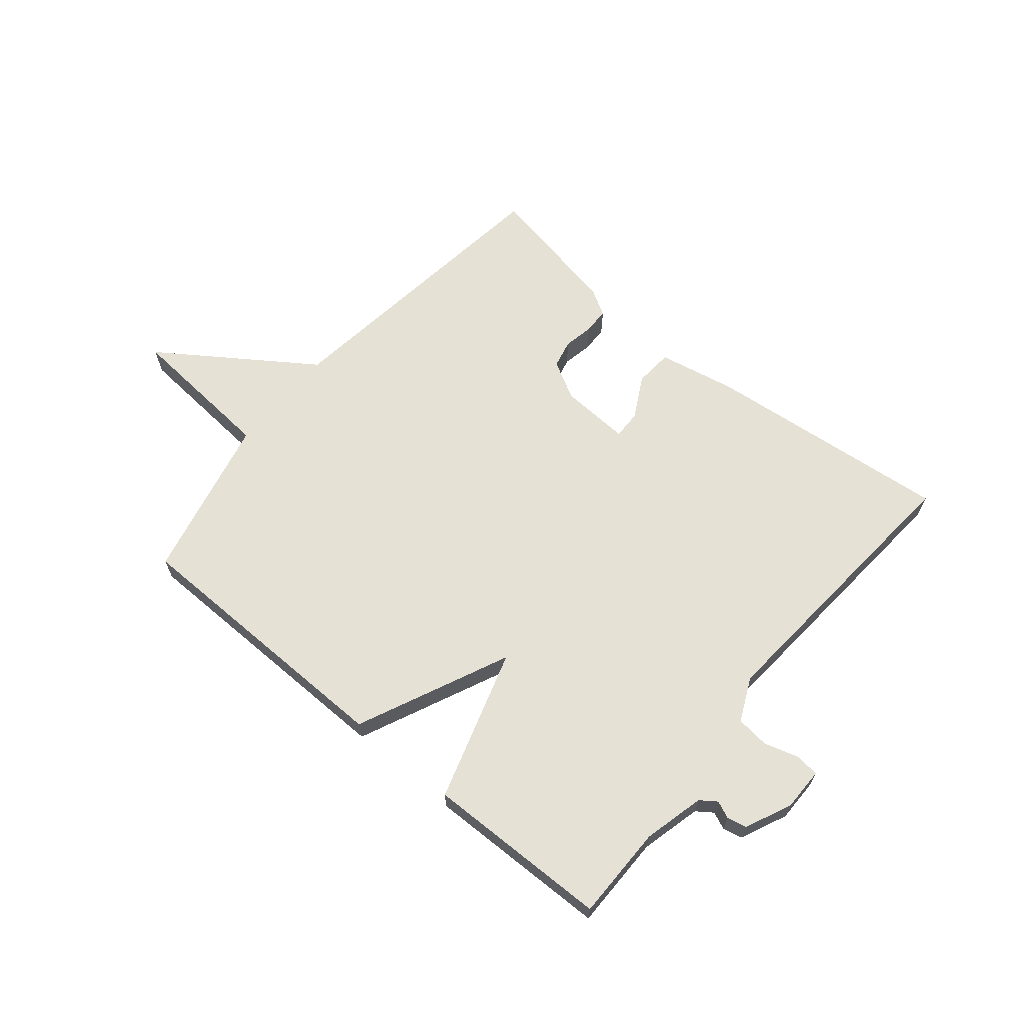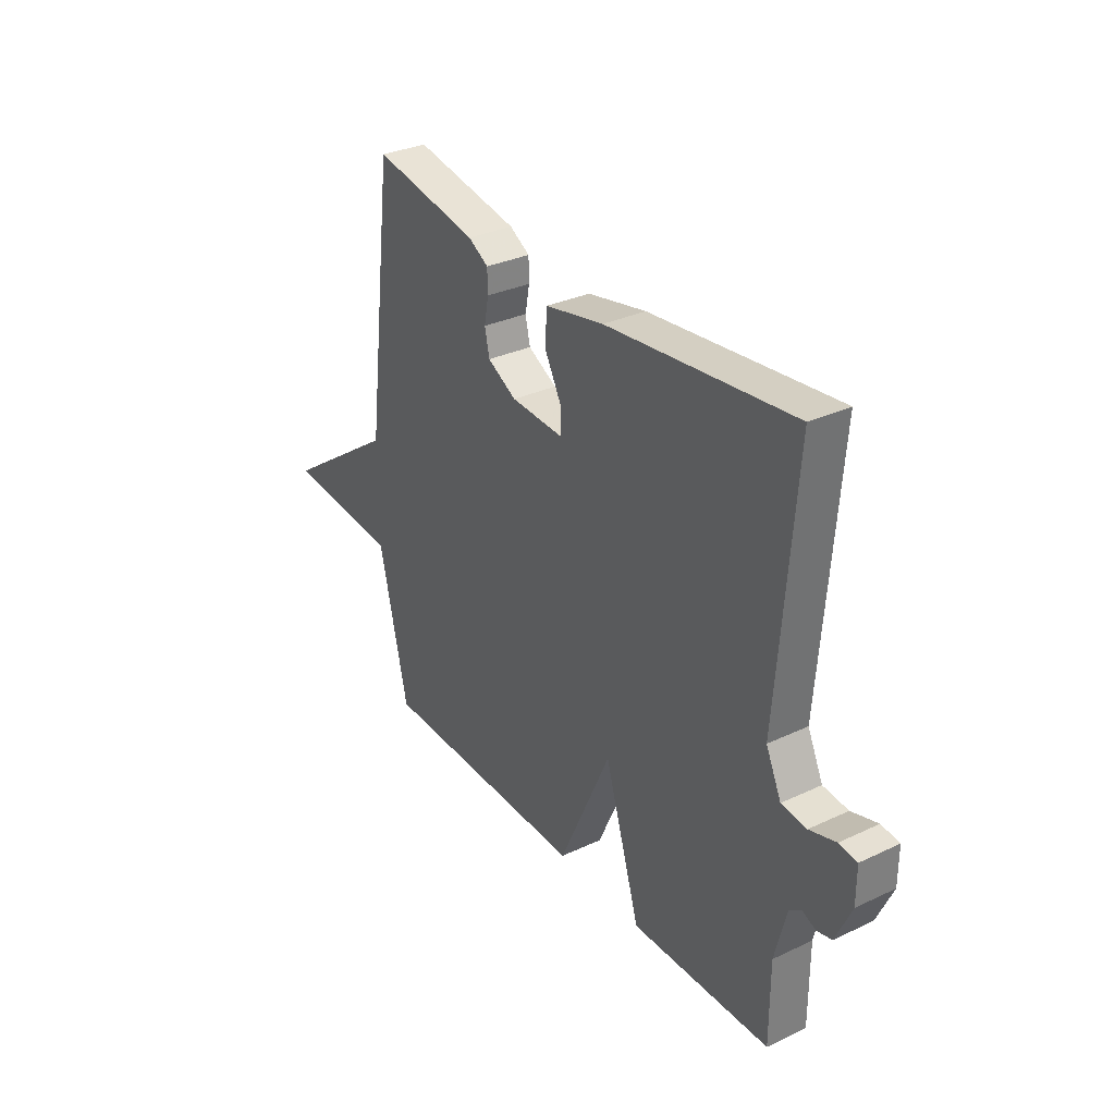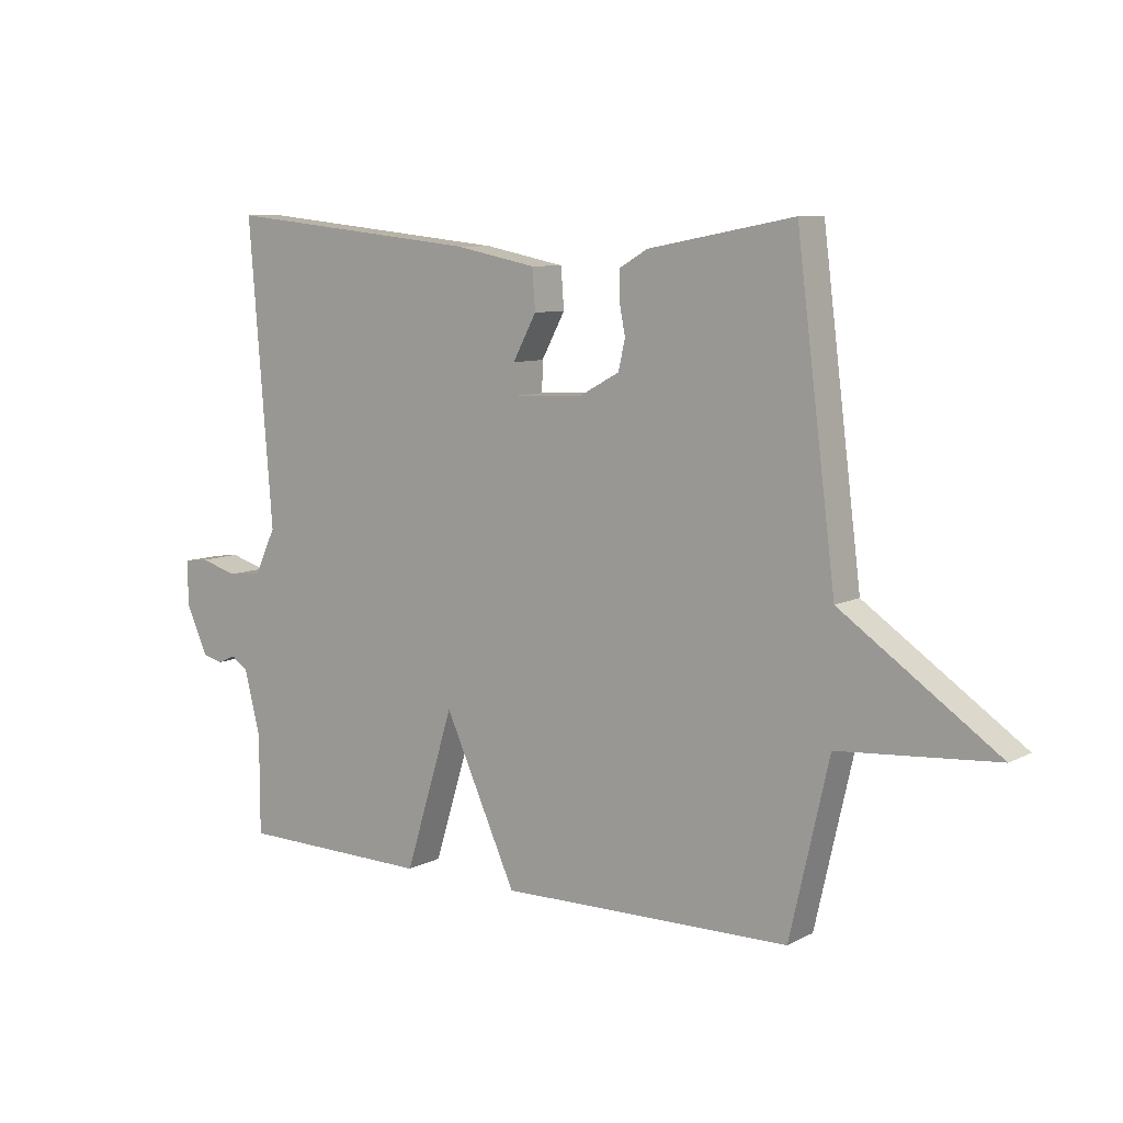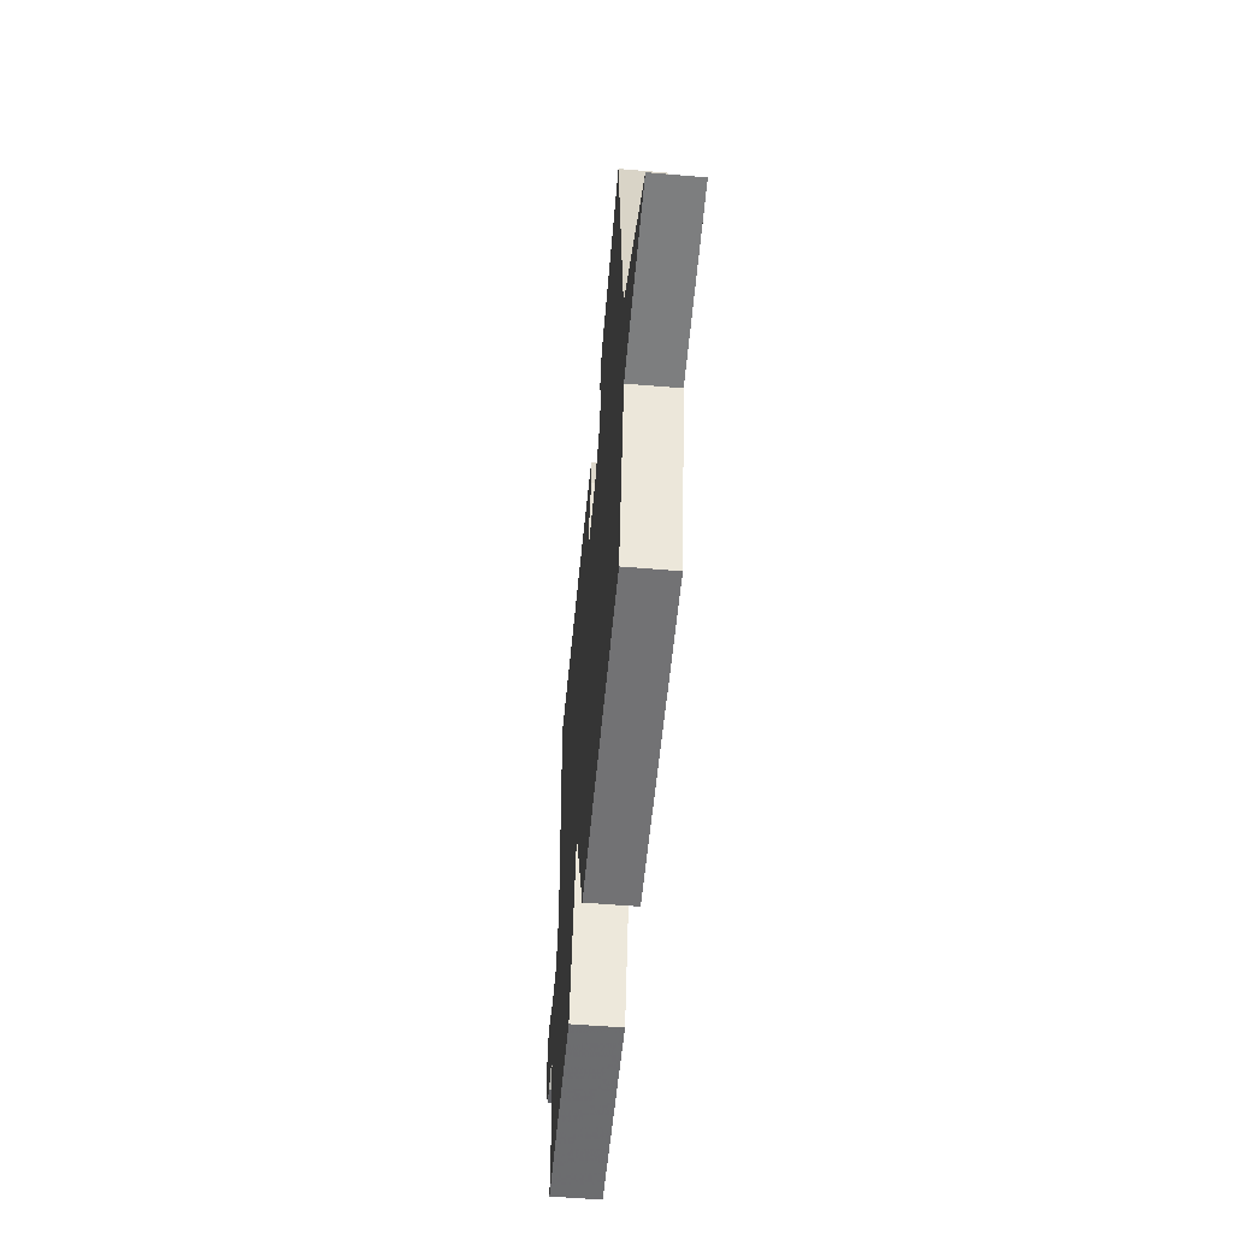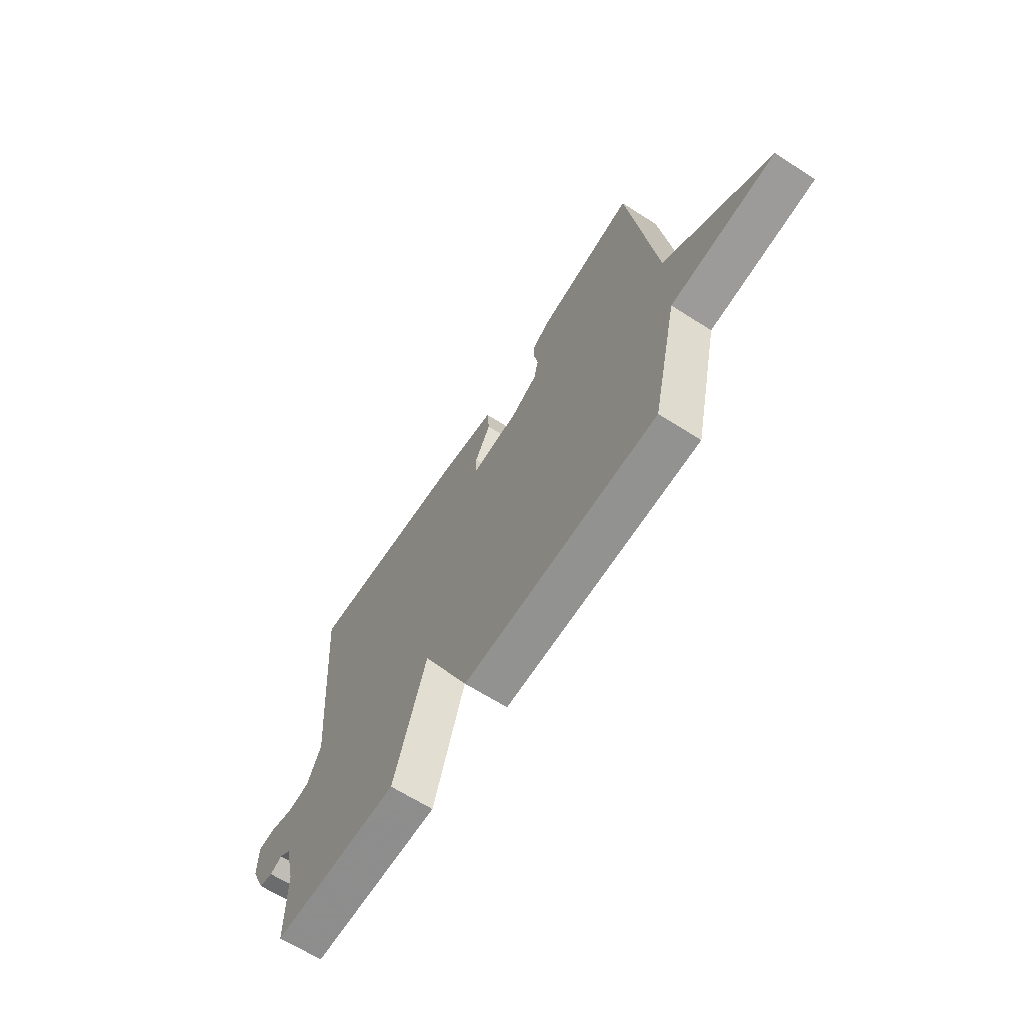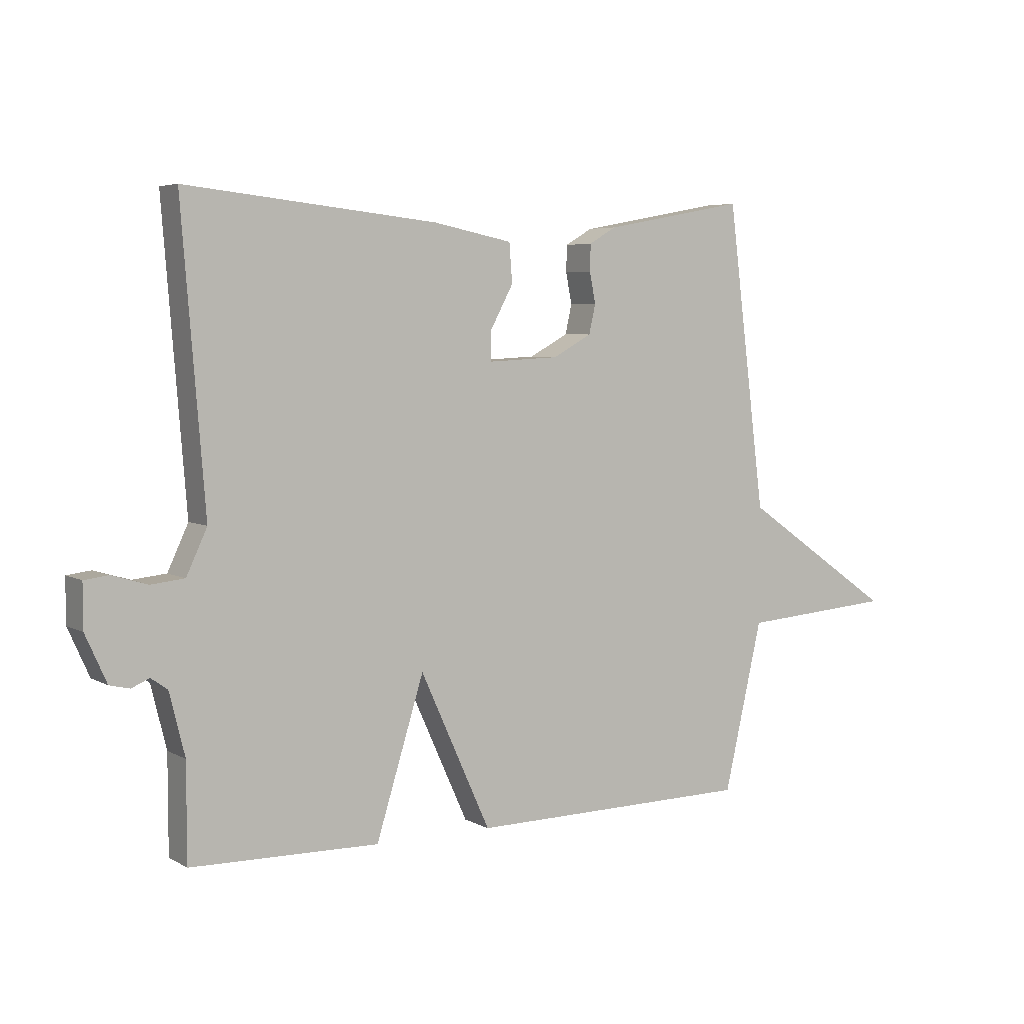
<metadata>
{"format":"obj","ext":"obj","renderer":"f3d","projection":"perspective","resolution":1024,"background":"white","views":[{"elev":65.0,"azim":-140.2,"up":"+Y"},{"elev":31.8,"azim":-123.6,"up":"+Z"},{"elev":8.5,"azim":36.4,"up":"+Z"},{"elev":-54.9,"azim":84.8,"up":"+Z"},{"elev":-65.7,"azim":57.3,"up":"+Z"},{"elev":5.1,"azim":-31.8,"up":"+Z"}]}
</metadata>
<code>
v -0.5 0.07 -0.5
v -0.5 0.07 -0.337
v -0.526 0.07 -0.232
v -0.554 0.07 -0.212
v -0.584 0.07 -0.225
v -0.618 0.07 -0.217
v -0.654 0.07 -0.137
v -0.654 0.07 -0.063
v -0.613 0.07 -0.058
v -0.553 0.07 -0.076
v -0.496 0.07 -0.07
v -0.461 0.07 0.005
v -0.5 0.07 0.5
v -0.075 0.07 0.455
v 0.059 0.07 0.428
v 0.064 0.07 0.362
v 0.025 0.07 0.289
v 0.024 0.07 0.24
v 0.145 0.07 0.246
v 0.211 0.07 0.282
v 0.222 0.07 0.331
v 0.212 0.07 0.383
v 0.213 0.07 0.428
v 0.259 0.07 0.455
v 0.5 0.07 0.5
v 0.565 0.07 -0.015
v 0.825 0.07 -0.195
v 0.565 0.07 -0.215
v 0.5 0.07 -0.5
v 0.018 0.07 -0.506
v -0.101 0.07 -0.243
v -0.182 0.07 -0.506
v -0.5 0 -0.5
v -0.5 0 -0.337
v -0.526 0 -0.232
v -0.554 0 -0.212
v -0.584 0 -0.225
v -0.618 0 -0.217
v -0.654 0 -0.137
v -0.654 0 -0.063
v -0.613 0 -0.058
v -0.553 0 -0.076
v -0.496 0 -0.07
v -0.461 0 0.005
v -0.5 0 0.5
v -0.075 0 0.455
v 0.059 0 0.428
v 0.064 0 0.362
v 0.025 0 0.289
v 0.024 0 0.24
v 0.145 0 0.246
v 0.211 0 0.282
v 0.222 0 0.331
v 0.212 0 0.383
v 0.213 0 0.428
v 0.259 0 0.455
v 0.5 0 0.5
v 0.565 0 -0.015
v 0.825 0 -0.195
v 0.565 0 -0.215
v 0.5 0 -0.5
v 0.018 0 -0.506
v -0.101 0 -0.243
v -0.182 0 -0.506
f 31 32 1 2
f 28 29 30 31
f 26 27 28 31
f 26 31 2 3
f 24 25 26
f 23 24 26
f 22 23 26
f 21 22 26
f 20 21 26
f 26 3 4
f 20 26 4
f 19 20 4
f 4 5 6
f 19 4 6
f 18 19 6
f 17 18 6
f 15 16 17
f 14 15 17
f 13 14 17
f 12 13 17
f 11 12 17
f 11 17 6
f 10 11 6 7
f 7 8 9 10
f 34 33 64 63
f 63 62 61 60
f 63 60 59 58
f 35 34 63 58
f 58 57 56
f 58 56 55
f 58 55 54
f 58 54 53
f 58 53 52
f 36 35 58
f 36 58 52
f 36 52 51
f 38 37 36
f 38 36 51
f 38 51 50
f 38 50 49
f 49 48 47
f 49 47 46
f 49 46 45
f 49 45 44
f 49 44 43
f 38 49 43
f 39 38 43 42
f 42 41 40 39
f 1 33 34 2
f 2 34 35 3
f 3 35 36 4
f 4 36 37 5
f 5 37 38 6
f 6 38 39 7
f 7 39 40 8
f 8 40 41 9
f 9 41 42 10
f 10 42 43 11
f 11 43 44 12
f 12 44 45 13
f 13 45 46 14
f 14 46 47 15
f 15 47 48 16
f 16 48 49 17
f 17 49 50 18
f 18 50 51 19
f 19 51 52 20
f 20 52 53 21
f 21 53 54 22
f 22 54 55 23
f 23 55 56 24
f 24 56 57 25
f 25 57 58 26
f 26 58 59 27
f 27 59 60 28
f 28 60 61 29
f 29 61 62 30
f 30 62 63 31
f 31 63 64 32
f 32 64 33 1

</code>
